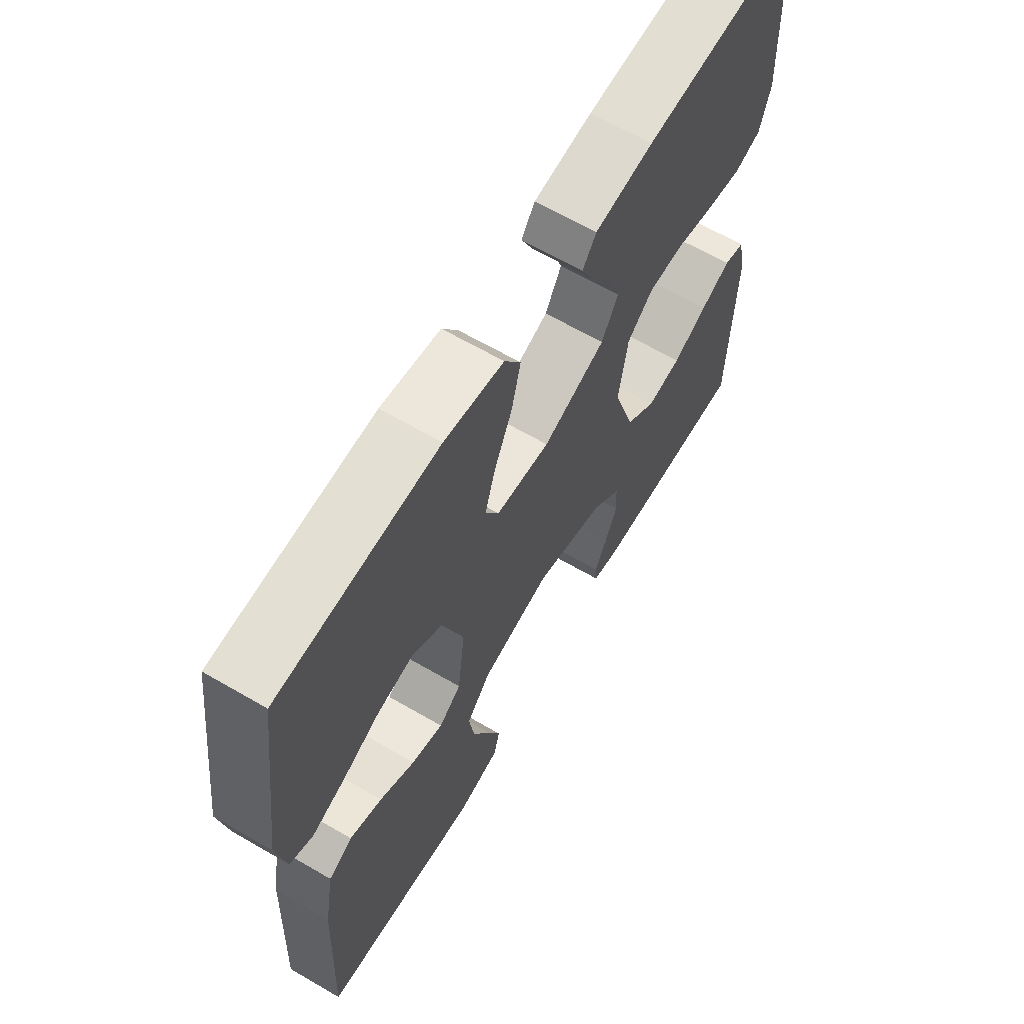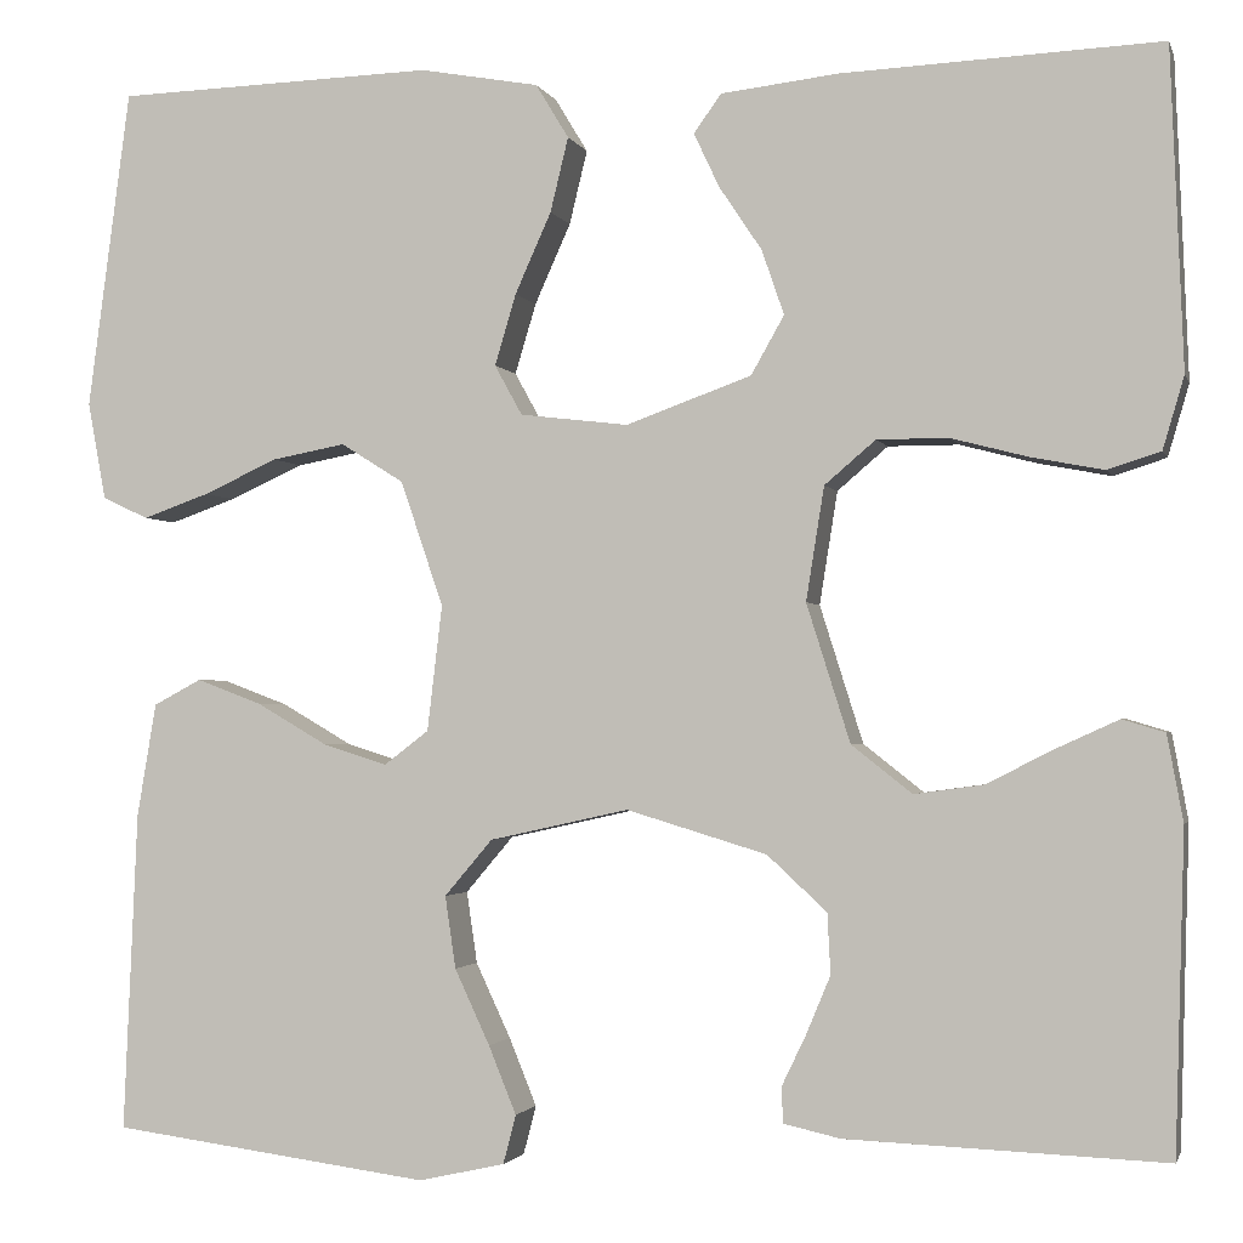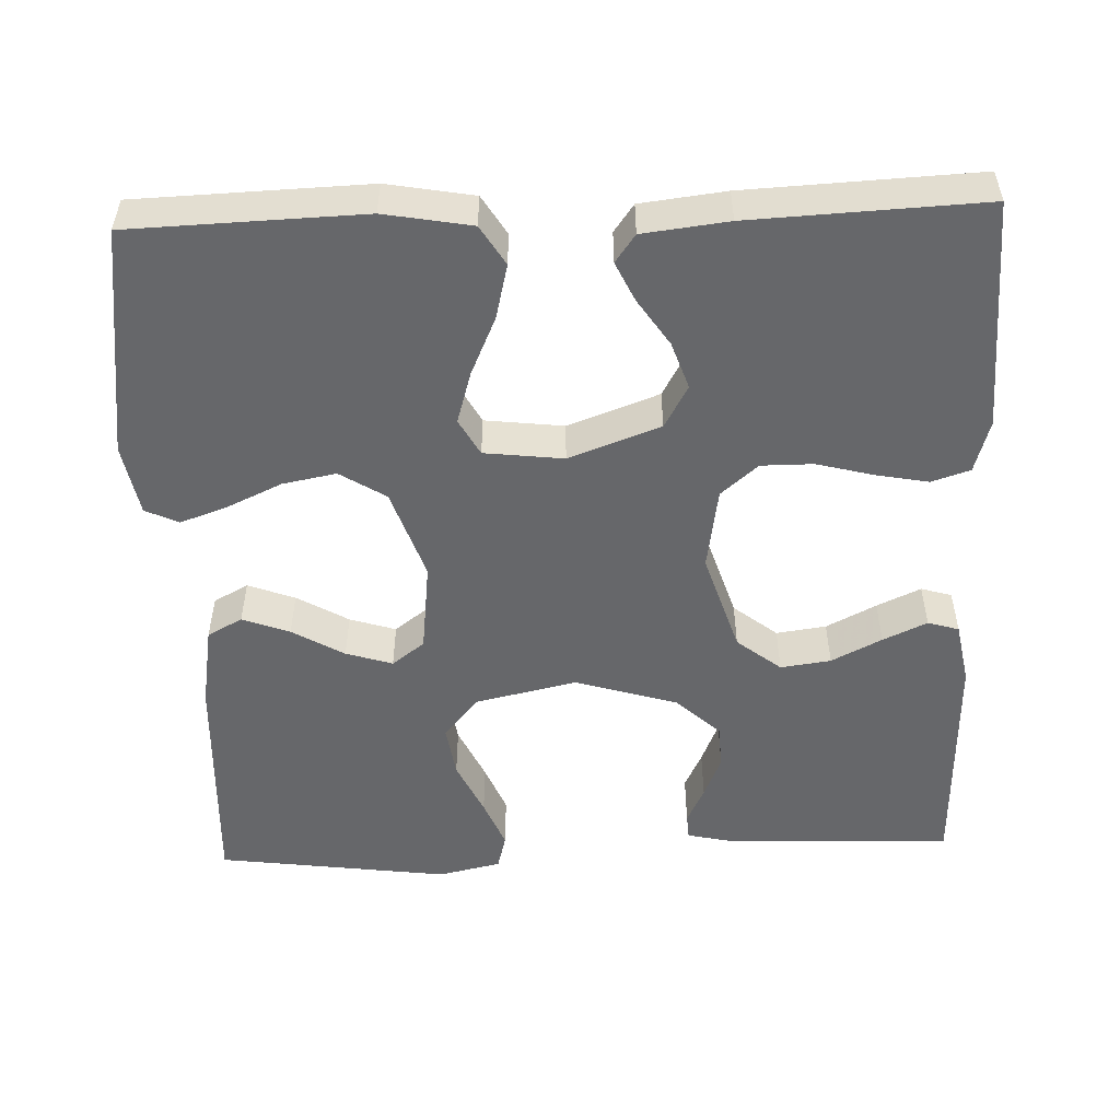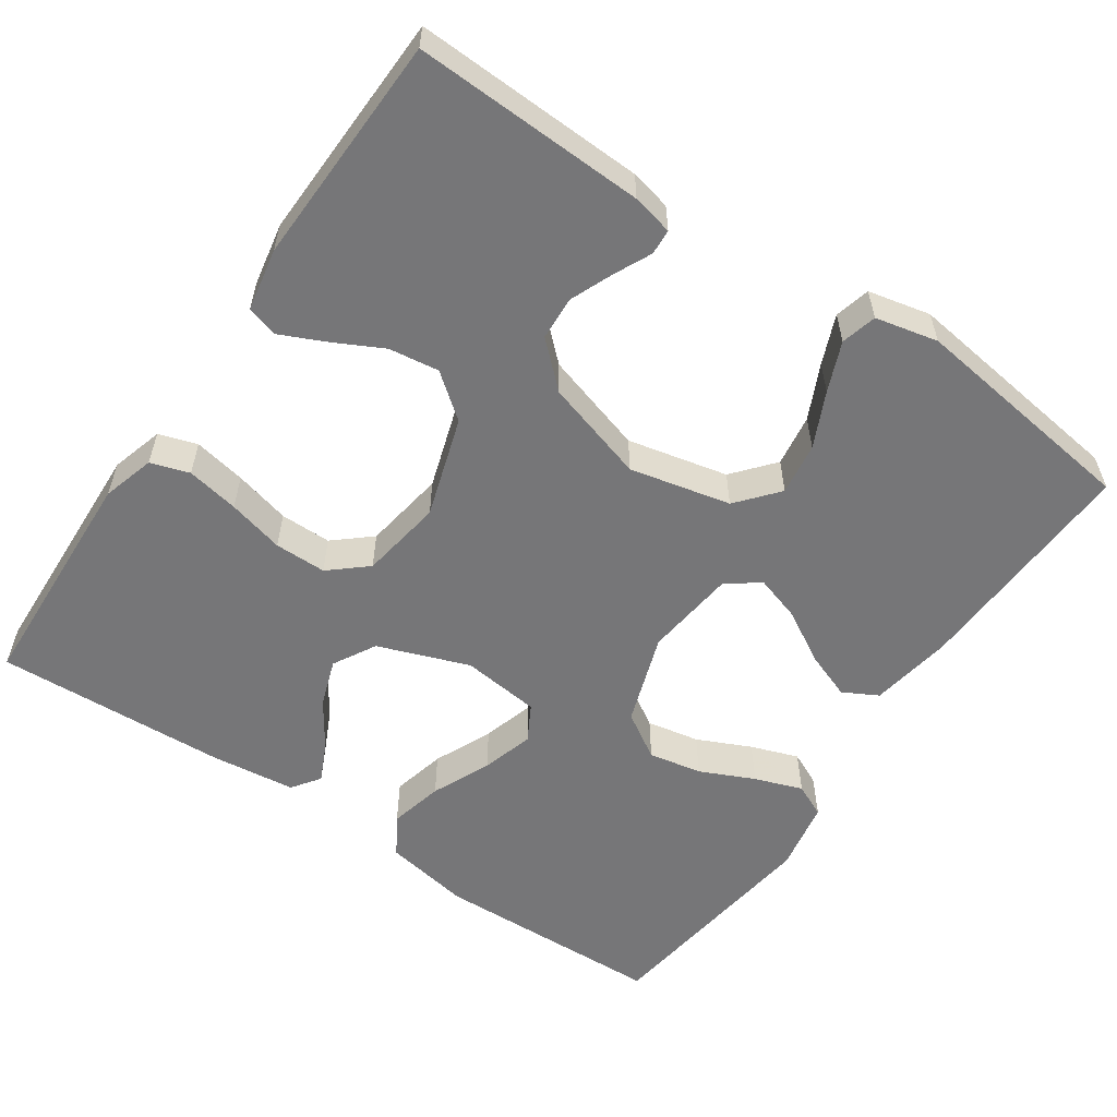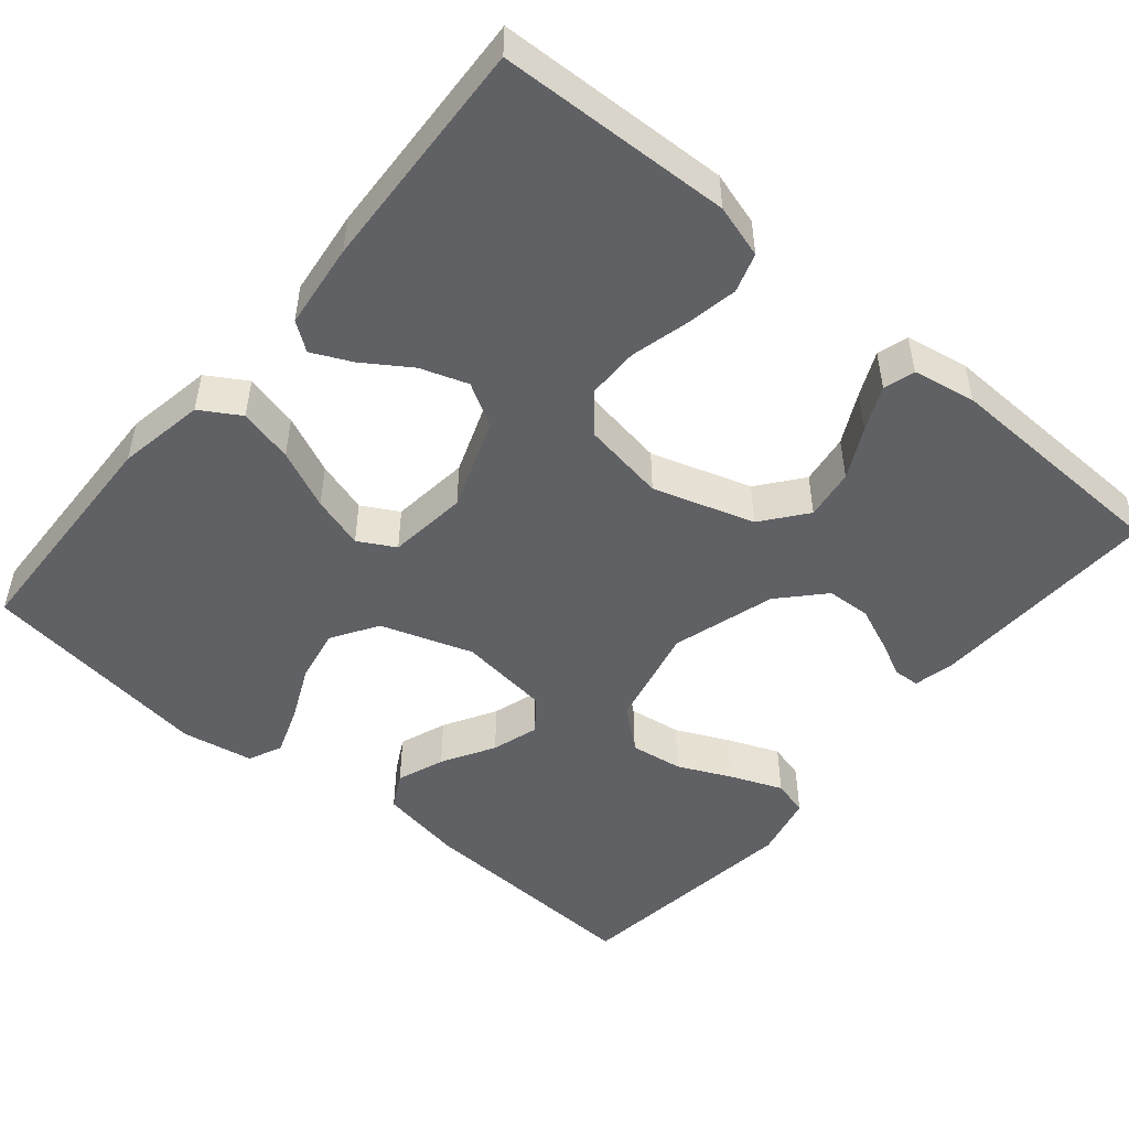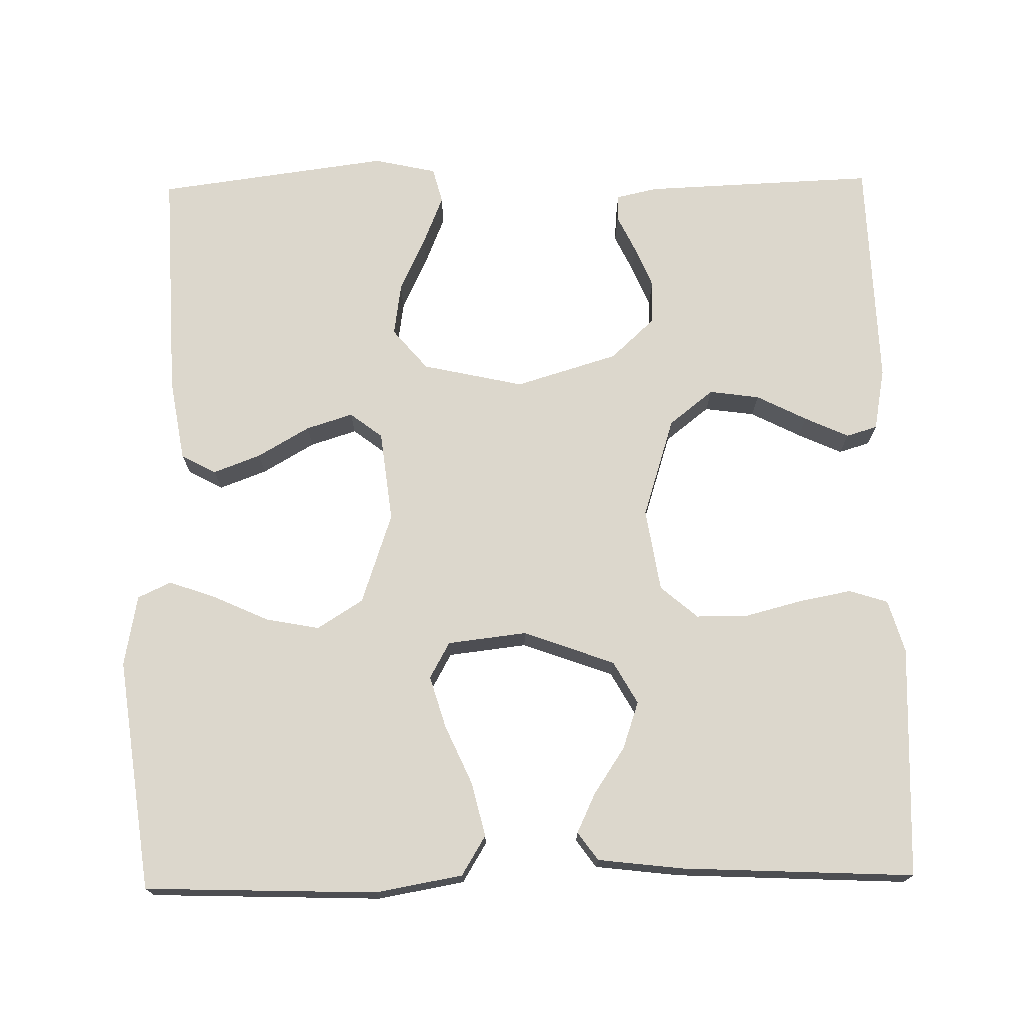
<metadata>
{"format":"obj","ext":"obj","renderer":"f3d","projection":"perspective","resolution":1024,"background":"white","views":[{"elev":64.6,"azim":-59.6,"up":"+Z"},{"elev":-1.9,"azim":14.0,"up":"+Z"},{"elev":-52.2,"azim":2.1,"up":"+Y"},{"elev":-56.9,"azim":145.8,"up":"+Y"},{"elev":-49.7,"azim":50.0,"up":"+Y"},{"elev":72.9,"azim":-1.0,"up":"+Y"}]}
</metadata>
<code>
v -0.5 0.07 0.5
v -0.2 0.07 0.51
v -0.088 0.07 0.49
v -0.057 0.07 0.439
v -0.074 0.07 0.369
v -0.108 0.07 0.293
v -0.128 0.07 0.226
v -0.102 0.07 0.179
v 0 0.07 0.167
v 0.118 0.07 0.21
v 0.149 0.07 0.265
v 0.128 0.07 0.326
v 0.088 0.07 0.386
v 0.064 0.07 0.437
v 0.09 0.07 0.473
v 0.2 0.07 0.486
v 0.5 0.07 0.5
v 0.512 0.07 0.2
v 0.492 0.07 0.132
v 0.442 0.07 0.116
v 0.374 0.07 0.129
v 0.301 0.07 0.148
v 0.234 0.07 0.148
v 0.186 0.07 0.107
v 0.169 0.07 0
v 0.21 0.07 -0.13
v 0.267 0.07 -0.175
v 0.332 0.07 -0.166
v 0.397 0.07 -0.133
v 0.454 0.07 -0.107
v 0.494 0.07 -0.119
v 0.509 0.07 -0.2
v 0.5 0.07 -0.5
v 0.2 0.07 -0.488
v 0.147 0.07 -0.476
v 0.145 0.07 -0.443
v 0.168 0.07 -0.395
v 0.191 0.07 -0.34
v 0.188 0.07 -0.283
v 0.132 0.07 -0.231
v 0 0.07 -0.191
v -0.131 0.07 -0.22
v -0.176 0.07 -0.273
v -0.166 0.07 -0.341
v -0.133 0.07 -0.412
v -0.107 0.07 -0.476
v -0.119 0.07 -0.522
v -0.2 0.07 -0.54
v -0.5 0.07 -0.5
v -0.487 0.07 -0.2
v -0.469 0.07 -0.093
v -0.424 0.07 -0.069
v -0.363 0.07 -0.092
v -0.296 0.07 -0.131
v -0.236 0.07 -0.15
v -0.194 0.07 -0.118
v -0.18 0.07 0
v -0.22 0.07 0.118
v -0.279 0.07 0.155
v -0.348 0.07 0.142
v -0.418 0.07 0.11
v -0.48 0.07 0.088
v -0.523 0.07 0.108
v -0.54 0.07 0.2
v -0.5 0 0.5
v -0.2 0 0.51
v -0.088 0 0.49
v -0.057 0 0.439
v -0.074 0 0.369
v -0.108 0 0.293
v -0.128 0 0.226
v -0.102 0 0.179
v 0 0 0.167
v 0.118 0 0.21
v 0.149 0 0.265
v 0.128 0 0.326
v 0.088 0 0.386
v 0.064 0 0.437
v 0.09 0 0.473
v 0.2 0 0.486
v 0.5 0 0.5
v 0.512 0 0.2
v 0.492 0 0.132
v 0.442 0 0.116
v 0.374 0 0.129
v 0.301 0 0.148
v 0.234 0 0.148
v 0.186 0 0.107
v 0.169 0 0
v 0.21 0 -0.13
v 0.267 0 -0.175
v 0.332 0 -0.166
v 0.397 0 -0.133
v 0.454 0 -0.107
v 0.494 0 -0.119
v 0.509 0 -0.2
v 0.5 0 -0.5
v 0.2 0 -0.488
v 0.147 0 -0.476
v 0.145 0 -0.443
v 0.168 0 -0.395
v 0.191 0 -0.34
v 0.188 0 -0.283
v 0.132 0 -0.231
v 0 0 -0.191
v -0.131 0 -0.22
v -0.176 0 -0.273
v -0.166 0 -0.341
v -0.133 0 -0.412
v -0.107 0 -0.476
v -0.119 0 -0.522
v -0.2 0 -0.54
v -0.5 0 -0.5
v -0.487 0 -0.2
v -0.469 0 -0.093
v -0.424 0 -0.069
v -0.363 0 -0.092
v -0.296 0 -0.131
v -0.236 0 -0.15
v -0.194 0 -0.118
v -0.18 0 0
v -0.22 0 0.118
v -0.279 0 0.155
v -0.348 0 0.142
v -0.418 0 0.11
v -0.48 0 0.088
v -0.523 0 0.108
v -0.54 0 0.2
f 4 5 6
f 3 4 6
f 2 3 6
f 1 2 6
f 64 1 6
f 63 64 6
f 62 63 6
f 61 62 6
f 60 61 6
f 59 60 6 7
f 58 59 7 8
f 57 58 8 9
f 56 57 9 10
f 52 53 54
f 51 52 54
f 50 51 54
f 49 50 54
f 48 49 54
f 47 48 54
f 46 47 54
f 45 46 54
f 44 45 54
f 43 44 54 55
f 42 43 55 56
f 35 36 37
f 34 35 37
f 33 34 37
f 32 33 37
f 31 32 37
f 30 31 37
f 29 30 37
f 28 29 37
f 27 28 37 38
f 26 27 38 39
f 20 21 22
f 19 20 22
f 18 19 22
f 17 18 22
f 16 17 22
f 15 16 22
f 14 15 22
f 13 14 22
f 12 13 22
f 11 12 22 23
f 10 11 23 24
f 10 24 25
f 56 10 25
f 42 56 25
f 41 42 25
f 40 41 25 26
f 26 39 40
f 70 69 68
f 70 68 67
f 70 67 66
f 70 66 65
f 70 65 128
f 70 128 127
f 70 127 126
f 70 126 125
f 70 125 124
f 71 70 124 123
f 72 71 123 122
f 73 72 122 121
f 74 73 121 120
f 118 117 116
f 118 116 115
f 118 115 114
f 118 114 113
f 118 113 112
f 118 112 111
f 118 111 110
f 118 110 109
f 118 109 108
f 119 118 108 107
f 120 119 107 106
f 101 100 99
f 101 99 98
f 101 98 97
f 101 97 96
f 101 96 95
f 101 95 94
f 101 94 93
f 101 93 92
f 102 101 92 91
f 103 102 91 90
f 86 85 84
f 86 84 83
f 86 83 82
f 86 82 81
f 86 81 80
f 86 80 79
f 86 79 78
f 86 78 77
f 86 77 76
f 87 86 76 75
f 88 87 75 74
f 89 88 74
f 89 74 120
f 89 120 106
f 89 106 105
f 90 89 105 104
f 104 103 90
f 1 65 66 2
f 2 66 67 3
f 3 67 68 4
f 4 68 69 5
f 5 69 70 6
f 6 70 71 7
f 7 71 72 8
f 8 72 73 9
f 9 73 74 10
f 10 74 75 11
f 11 75 76 12
f 12 76 77 13
f 13 77 78 14
f 14 78 79 15
f 15 79 80 16
f 16 80 81 17
f 17 81 82 18
f 18 82 83 19
f 19 83 84 20
f 20 84 85 21
f 21 85 86 22
f 22 86 87 23
f 23 87 88 24
f 24 88 89 25
f 25 89 90 26
f 26 90 91 27
f 27 91 92 28
f 28 92 93 29
f 29 93 94 30
f 30 94 95 31
f 31 95 96 32
f 32 96 97 33
f 33 97 98 34
f 34 98 99 35
f 35 99 100 36
f 36 100 101 37
f 37 101 102 38
f 38 102 103 39
f 39 103 104 40
f 40 104 105 41
f 41 105 106 42
f 42 106 107 43
f 43 107 108 44
f 44 108 109 45
f 45 109 110 46
f 46 110 111 47
f 47 111 112 48
f 48 112 113 49
f 49 113 114 50
f 50 114 115 51
f 51 115 116 52
f 52 116 117 53
f 53 117 118 54
f 54 118 119 55
f 55 119 120 56
f 56 120 121 57
f 57 121 122 58
f 58 122 123 59
f 59 123 124 60
f 60 124 125 61
f 61 125 126 62
f 62 126 127 63
f 63 127 128 64
f 64 128 65 1

</code>
